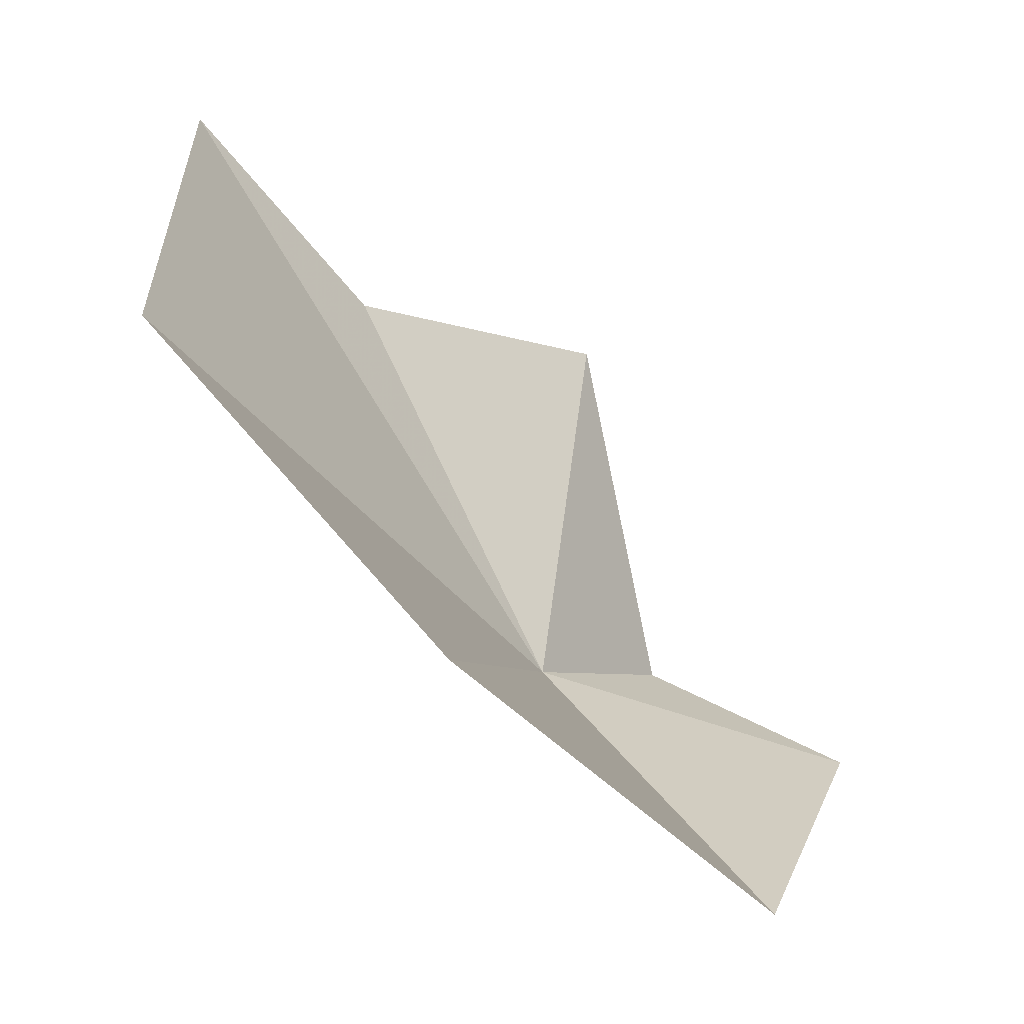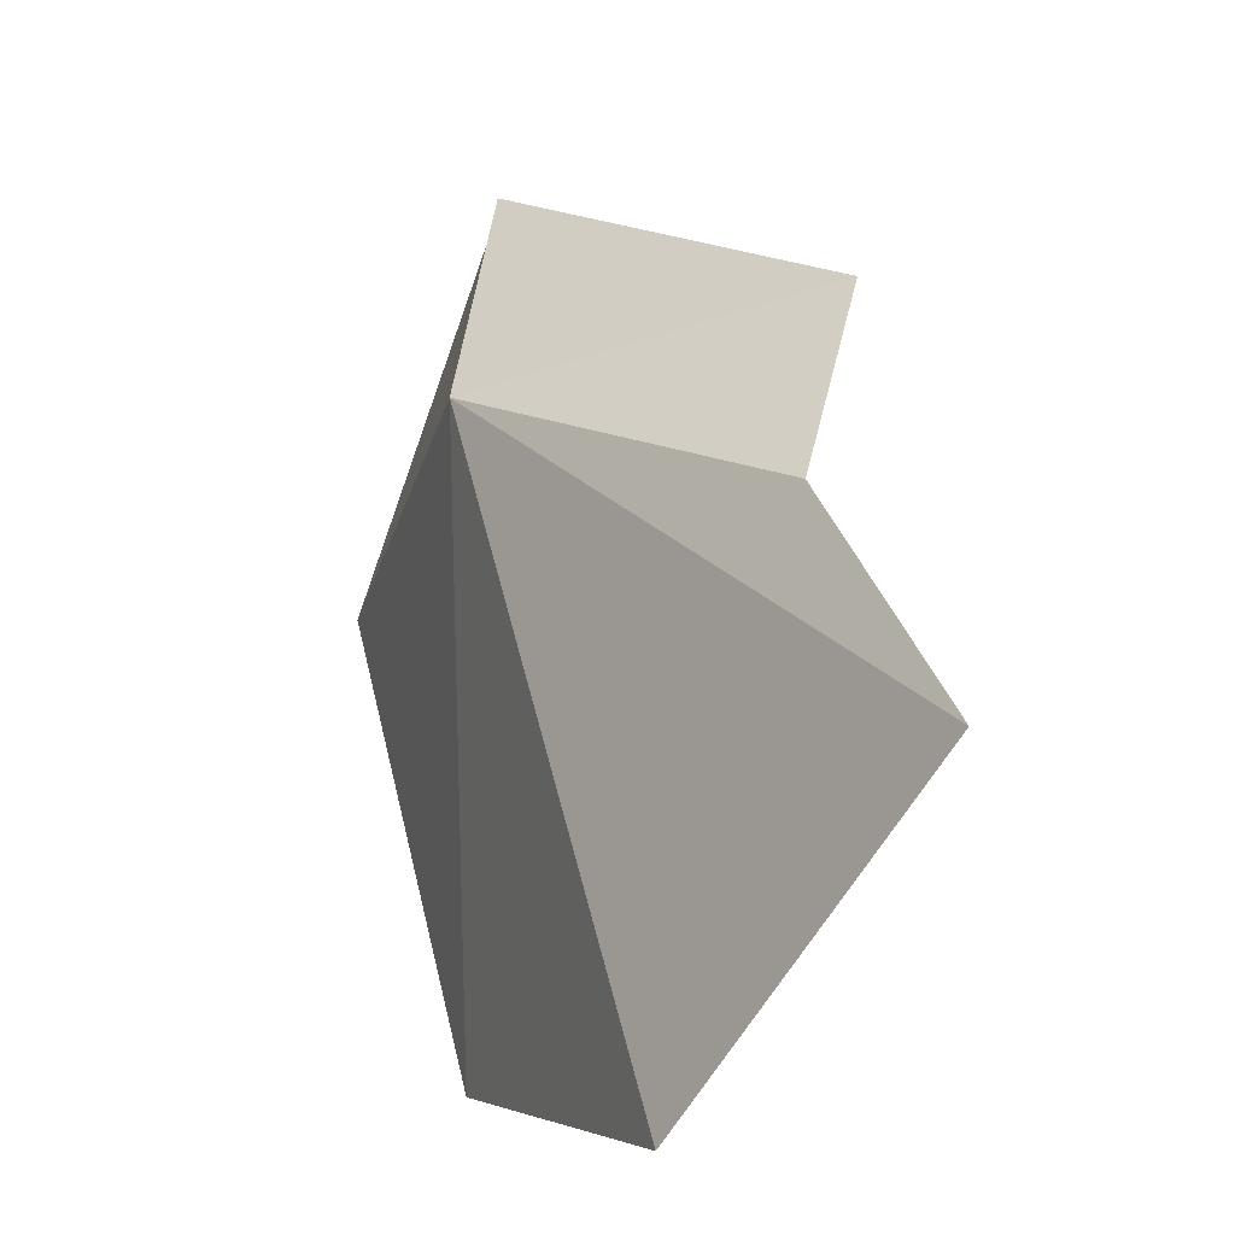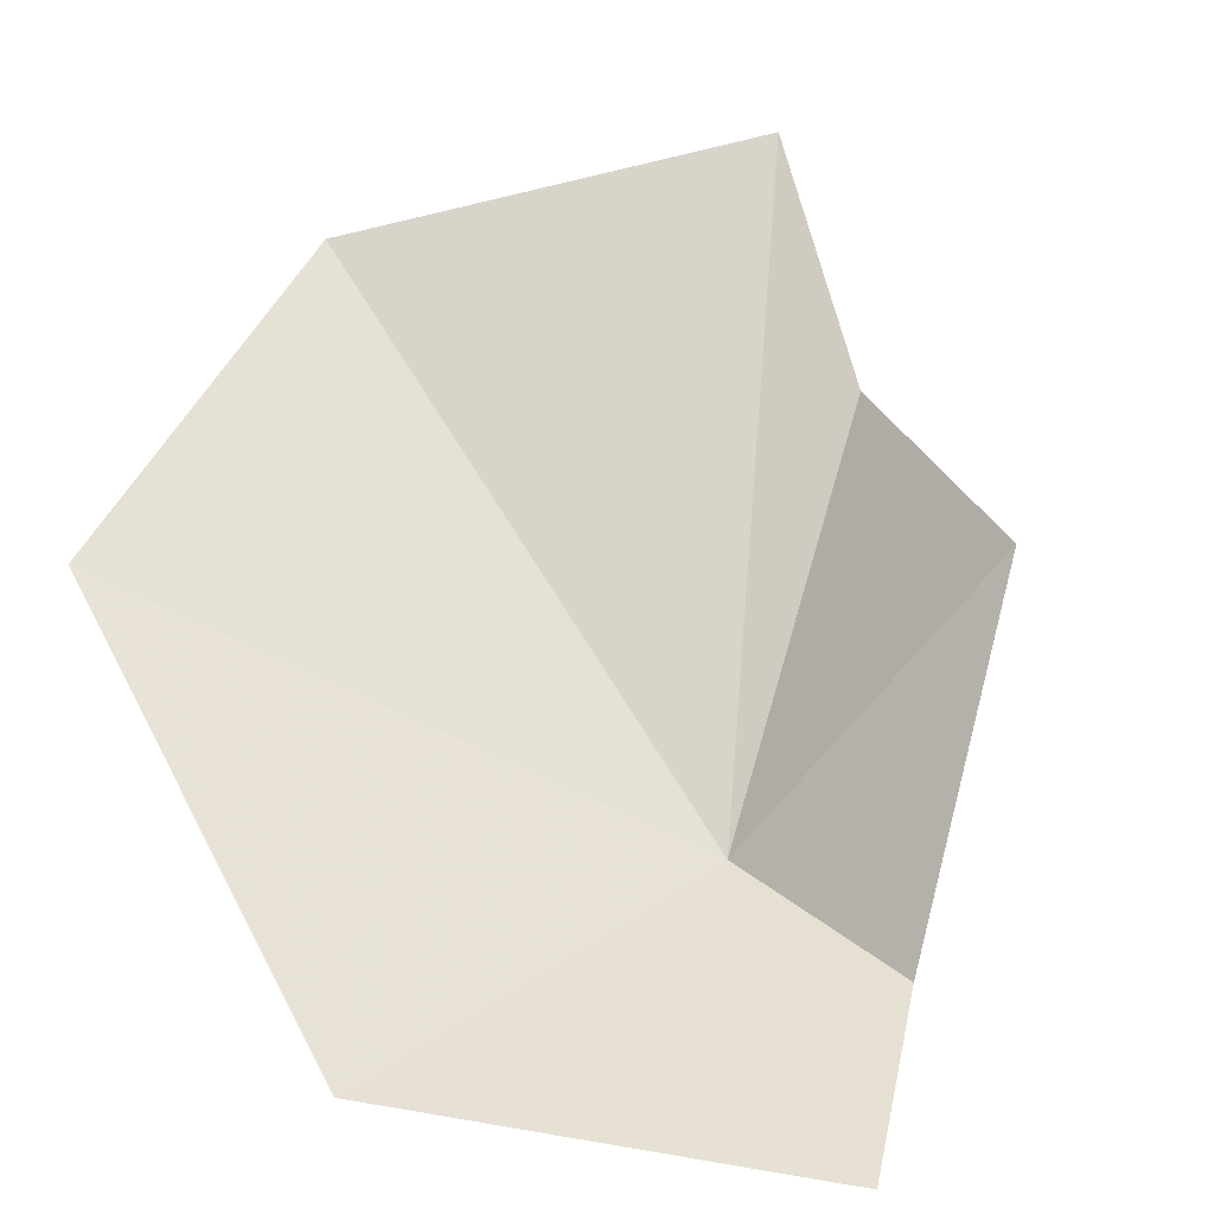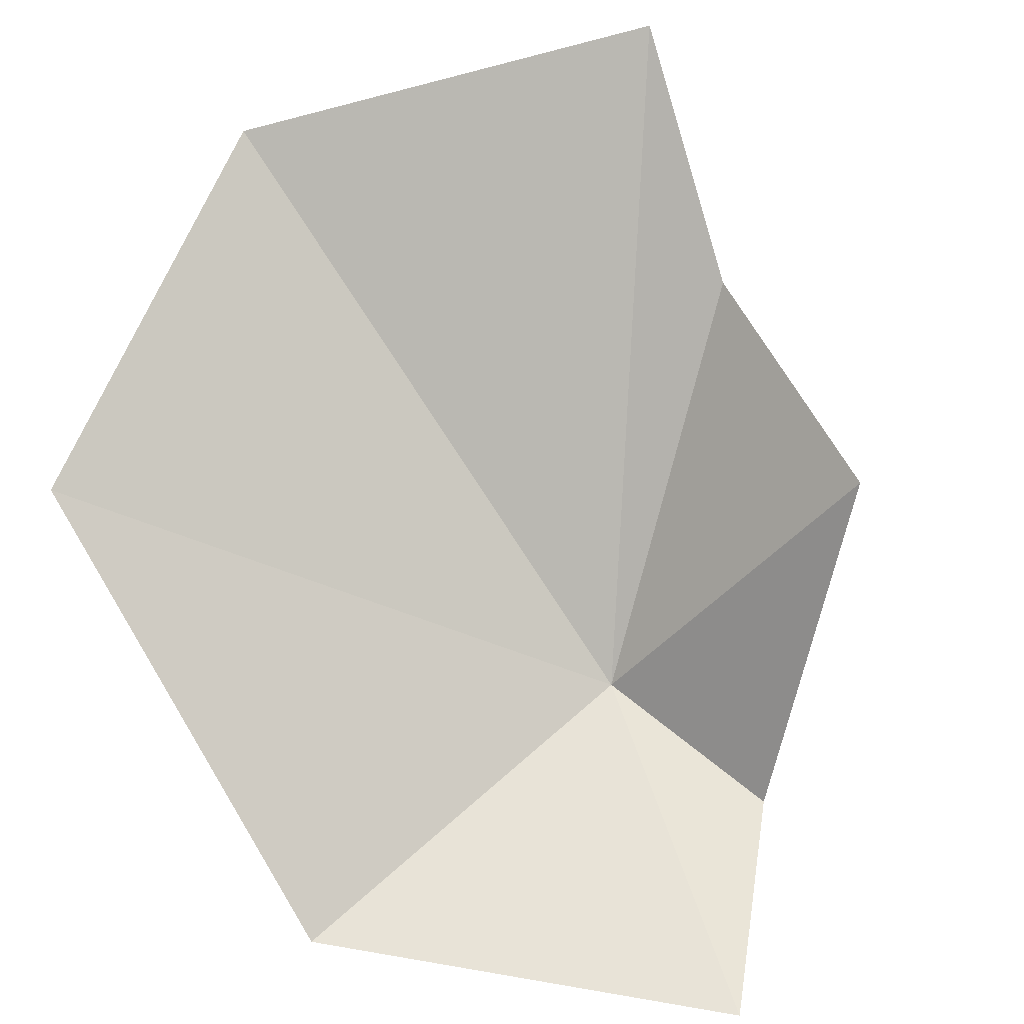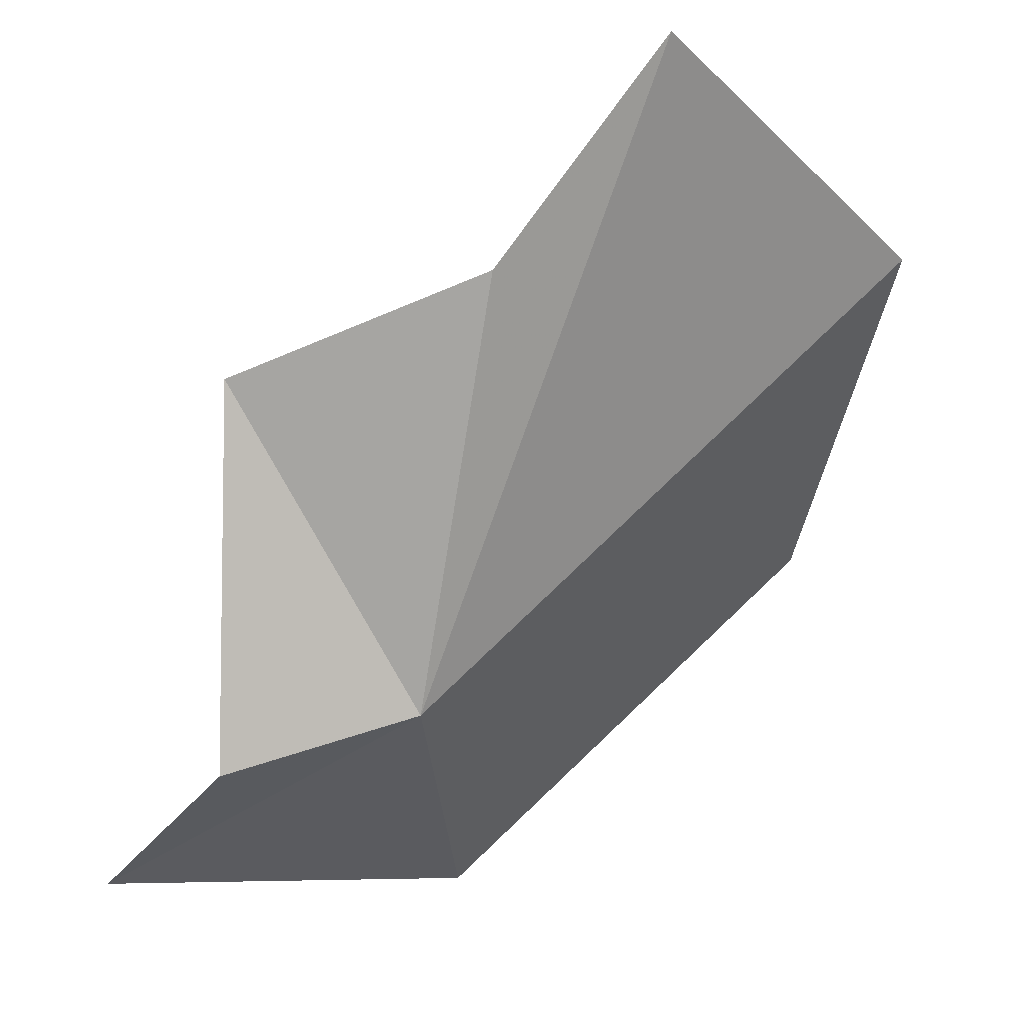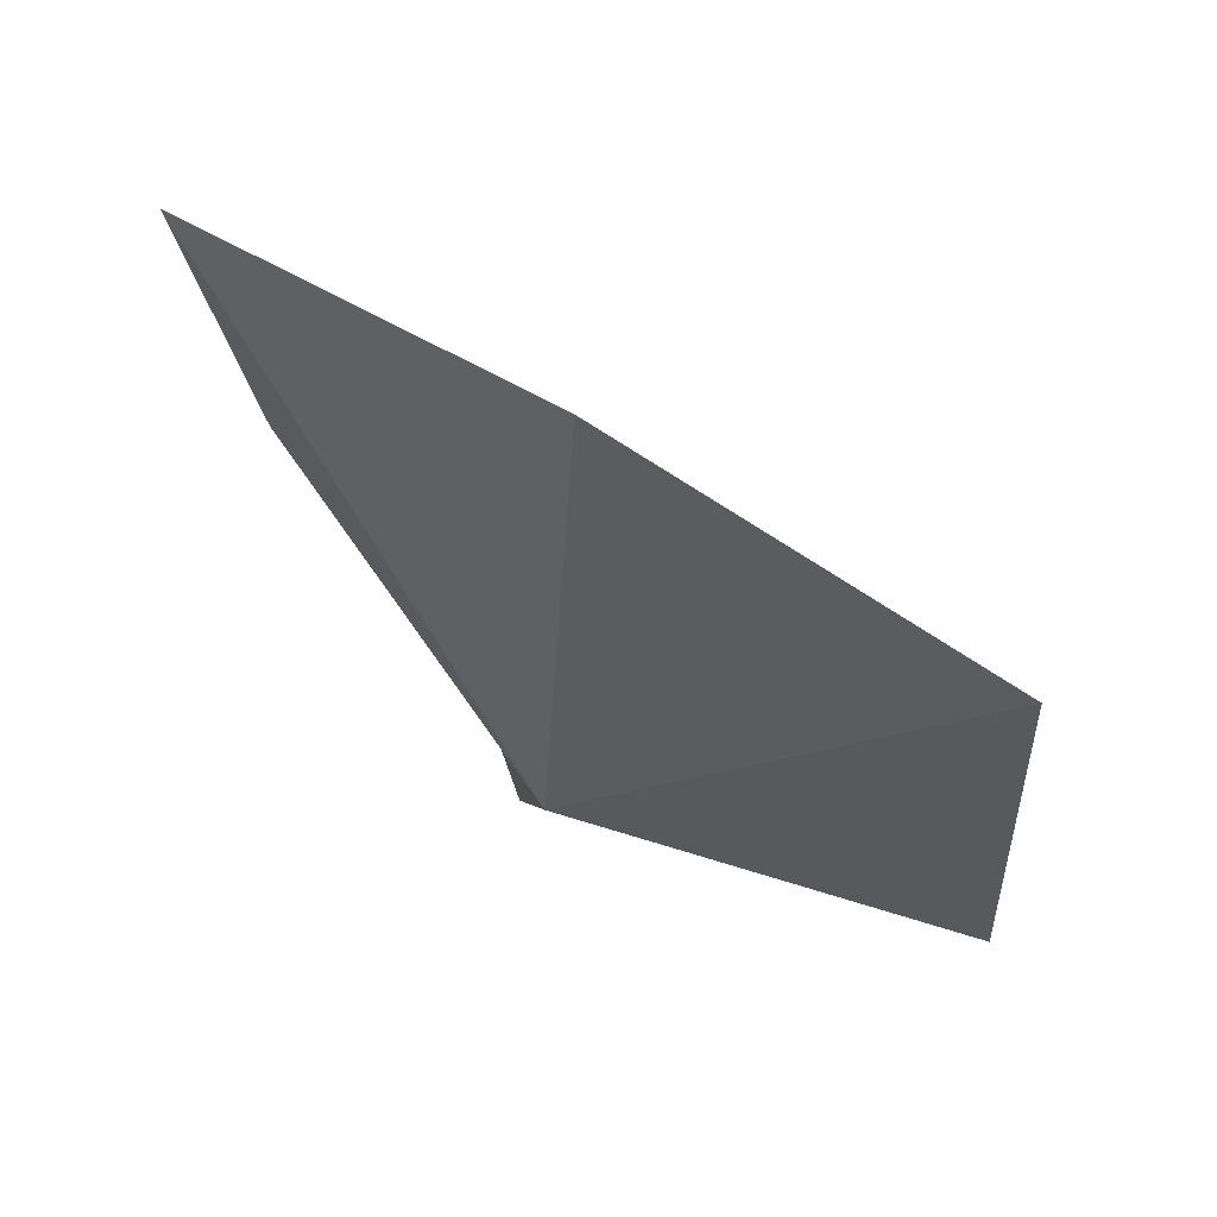
<metadata>
{"format":"obj","ext":"obj","renderer":"f3d","projection":"perspective","resolution":1024,"background":"white","views":[{"elev":19.5,"azim":142.2,"up":"+Y"},{"elev":57.5,"azim":120.2,"up":"+Z"},{"elev":15.6,"azim":-131.8,"up":"+Y"},{"elev":39.0,"azim":-134.9,"up":"+Y"},{"elev":-15.0,"azim":-0.6,"up":"+Y"},{"elev":17.6,"azim":91.8,"up":"+Y"}]}
</metadata>
<code>
v 13.2 -8.658 41.87
v 15.06 -7.52 40.1
v 13.34 -9.153 40.06
v 11.77 -9.315 41.22
v 12.35 -8.95 42.03
v 15.43 -6.451 41.65
v 13.51 -6.979 42.89
v 12.38 -7.345 42.55
v 14.24 -6.017 43.14
f 1 3 2
f 1 5 4
f 1 2 6
f 1 7 8
f 1 9 7
f 1 6 9
f 1 8 5
f 1 4 3

</code>
